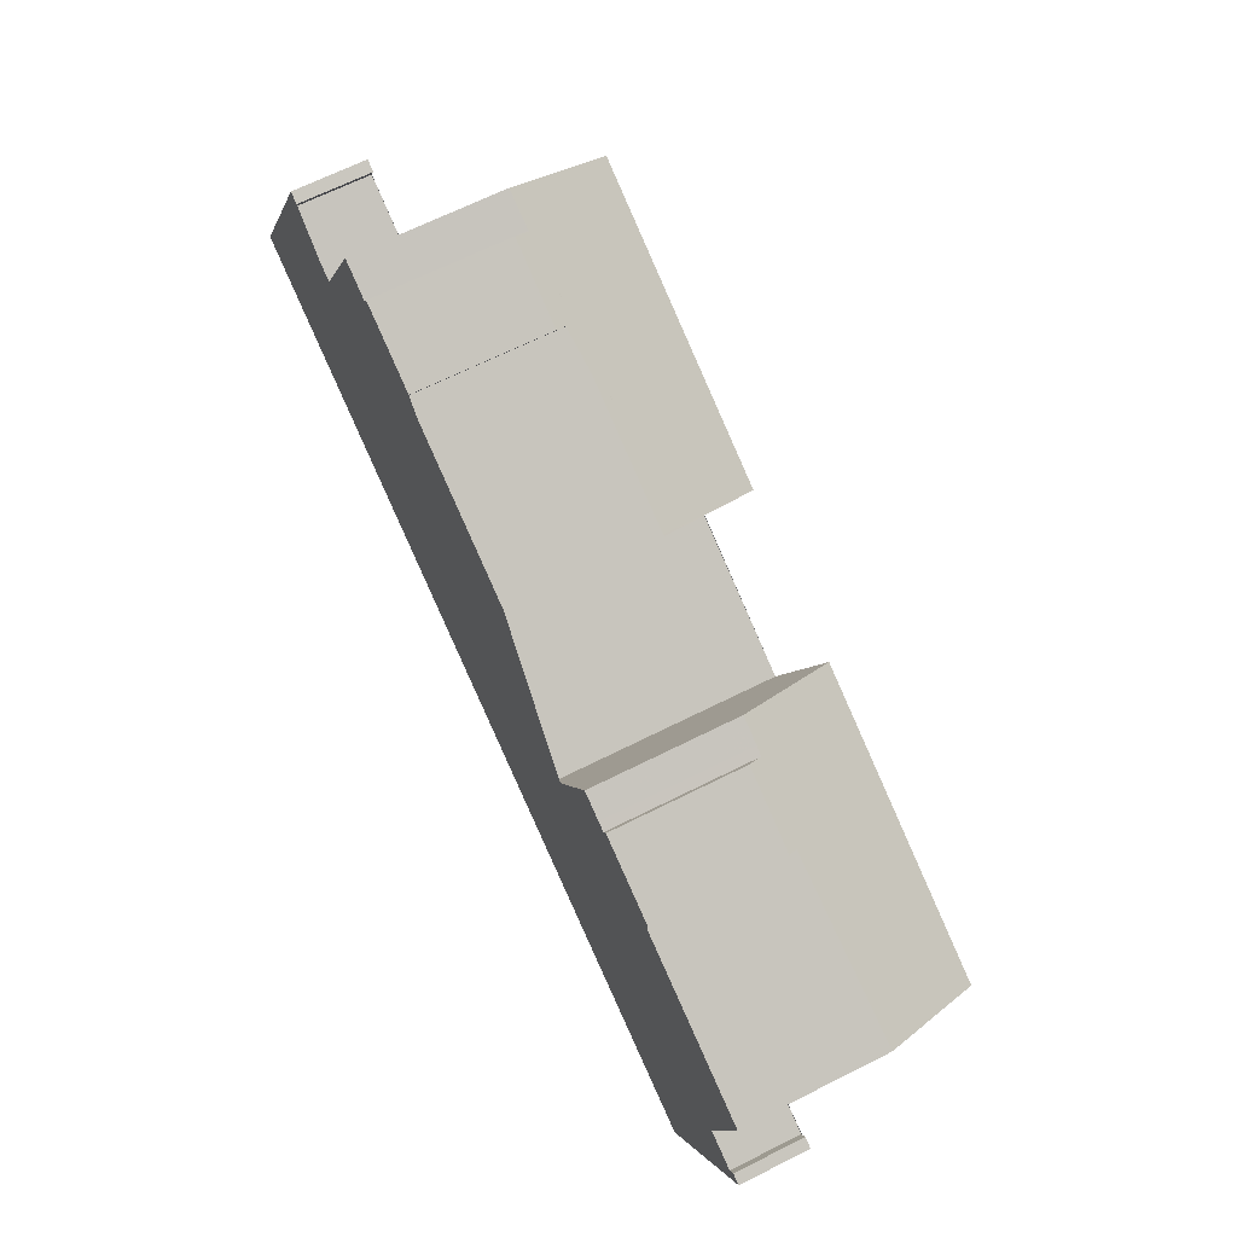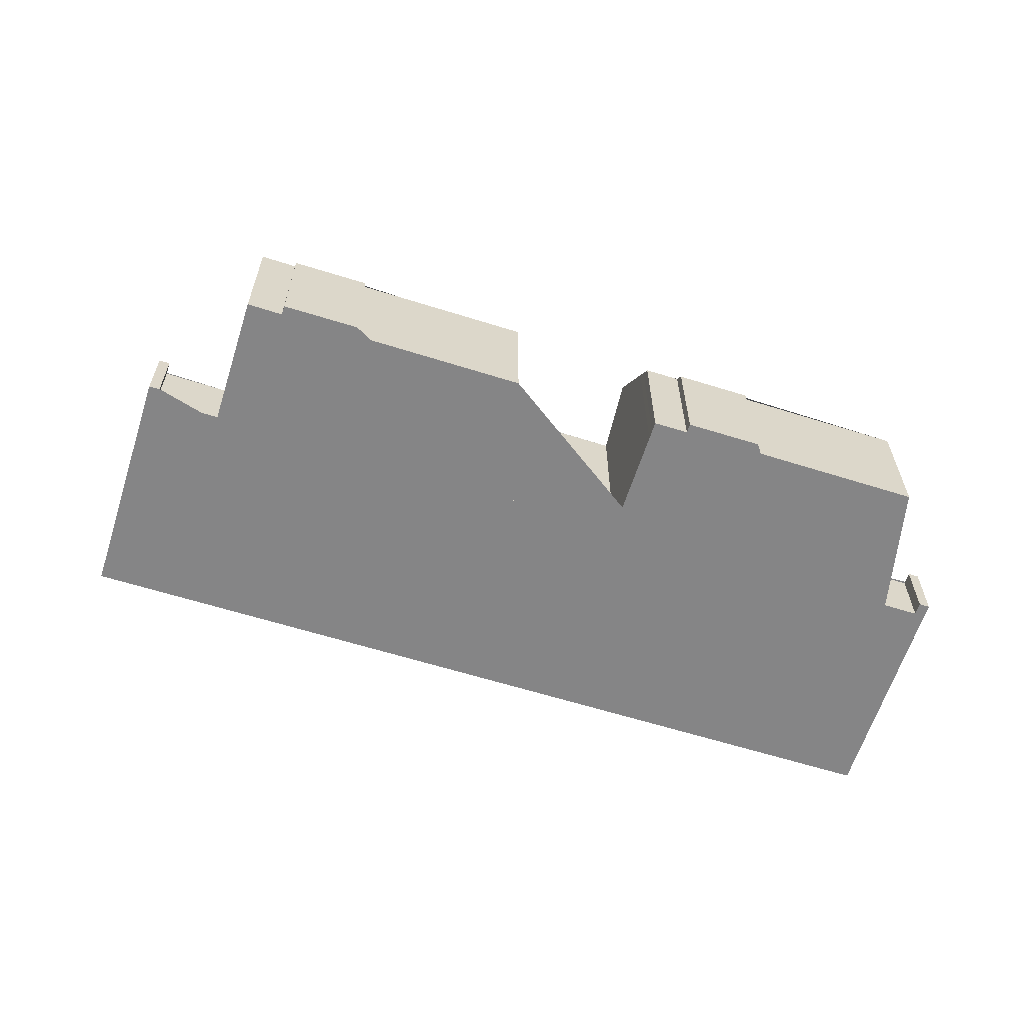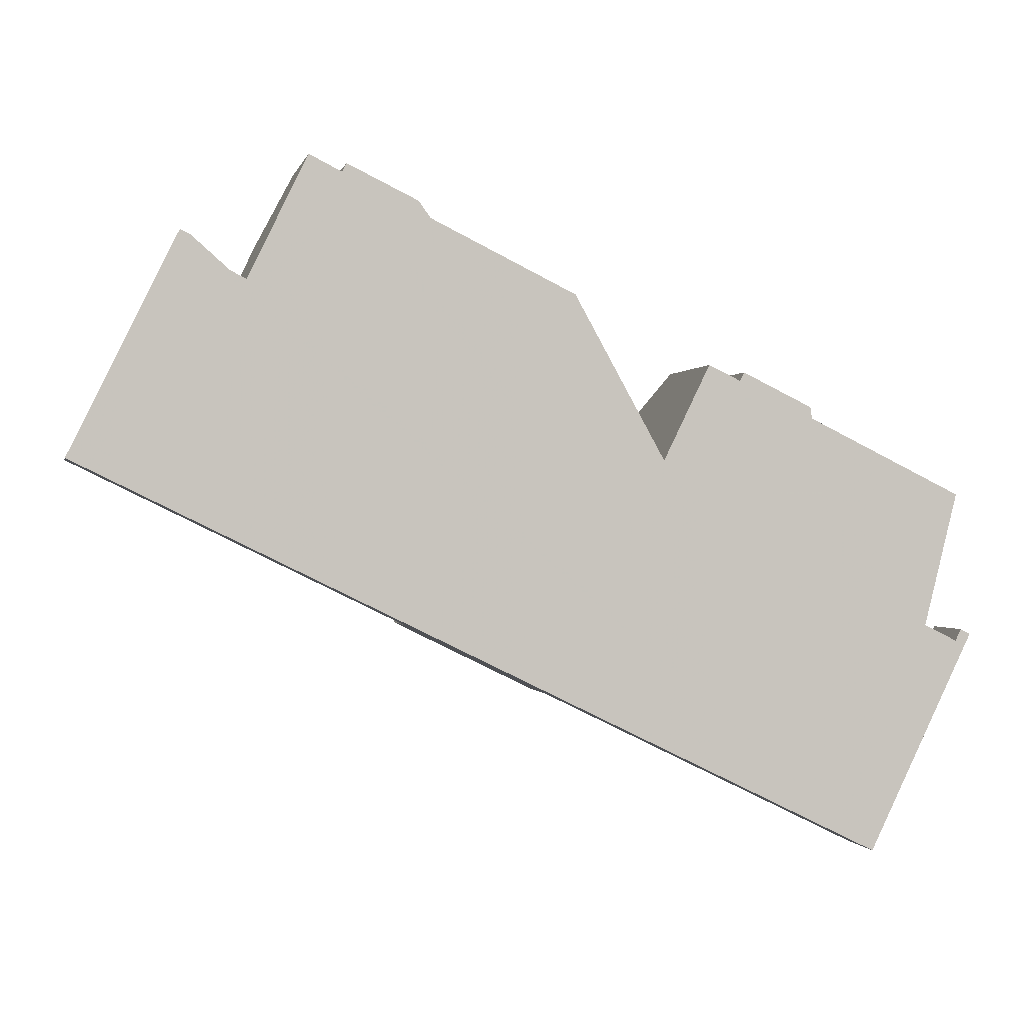
<metadata>
{"format":"obj","ext":"obj","renderer":"f3d","projection":"perspective","resolution":1024,"background":"white","views":[{"elev":66.0,"azim":-116.9,"up":"+Y"},{"elev":-61.9,"azim":-171.6,"up":"+Z"},{"elev":-0.3,"azim":167.9,"up":"+Y"}]}
</metadata>
<code>
v -2342 -2278 8.332
v -2331 -2273 8.334
v -2326 -2270 8.338
v -2315 -2265 8.337
v -2308 -2272 2.737
v -2341 -2288 2.737
v -2345 -2279 2.737
v -2344 -2279 2.737
v -2344 -2279 2.737
v -2313 -2264 2.737
v -2313 -2263 2.737
v -2313 -2263 2.737
v -2344 -2273 5.597
v -2338 -2270 5.584
v -2338 -2270 5.042
v -2335 -2268 5.049
v -2335 -2269 5.596
v -2334 -2268 5.608
v -2328 -2265 5.602
v -2322 -2262 5.589
v -2322 -2262 5.042
v -2319 -2261 5.059
v -2319 -2261 5.606
v -2317 -2260 5.588
v -2316 -2263 9.574
v -2327 -2268 9.569
v -2332 -2271 9.567
v -2343 -2276 9.562
v -2315 -2266 7.966
v -2315 -2265 8.337
v -2343 -2276 9.562
v -2332 -2271 9.567
v -2327 -2268 9.569
v -2316 -2263 9.574
v -2315 -2265 8.337
v -2322 -2279 4.02
v -2342 -2278 8.331
v -2328 -2281 4.016
v -2315 -2265 2.737
v -2311 -2273 2.737
v -2315 -2265 2.737
v -2322 -2279 2.737
v -2342 -2278 2.737
v -2328 -2281 2.737
v -2326 -2277 5.491
v -2344 -2274 5.888
v -2335 -2269 5.599
v -2322 -2262 5.21
v -2319 -2261 5.125
v -2322 -2279 5.418
v -2323 -2276 5.415
v -2340 -2283 5.901
v -2328 -2281 5.593
v -2329 -2278 5.59
v -2315 -2265 5.091
v -2342 -2278 5.895
v -2344 -2275 7.966
v -2333 -2270 7.966
v -2327 -2267 7.966
v -2317 -2262 7.966
v -2315 -2266 7.966
v -2325 -2271 7.966
v -2342 -2279 7.966
v -2331 -2274 7.966
v -2315 -2265 7.966
v -2342 -2278 7.966
v -2312 -2271 5.096
v -2312 -2271 5.473
v -2312 -2271 2.737
v -2335 -2269 5.579
v -2344 -2273 5.686
v -2319 -2261 5.394
v -2322 -2262 5.426
v -2342 -2278 2.737
v -2315 -2265 8.356
v -2312 -2264 2.737
v -2313 -2264 2.737
v -2345 -2280 2.737
v -2326 -2270 5.409
v -2342 -2278 5.895
v -2331 -2273 5.574
v -2326 -2270 7.966
v -2342 -2278 7.966
v -2331 -2273 7.966
v -2326 -2270 8.31
v -2342 -2278 8.239
v -2331 -2273 8.286
v -2327 -2268 9.569
v -2327 -2268 9.569
v -2326 -2270 8.31
v -2325 -2271 7.966
v -2327 -2267 7.966
v -2326 -2270 8.31
v -2323 -2276 5.415
v -2323 -2276 5.487
v -2326 -2270 5.409
v -2323 -2276 2.737
v -2322 -2279 5.418
v -2322 -2279 5.418
v -2323 -2276 5.415
v -2326 -2270 7.966
v -2326 -2270 5.409
v -2328 -2265 5.602
v -2322 -2279 2.737
v -2322 -2279 2.737
v -2328 -2281 2.737
v -2322 -2279 5.418
v -2322 -2279 4.031
v -2328 -2281 5.593
v -2328 -2281 4.027
v -2308 -2272 2.737
v -2311 -2273 2.737
v -2322 -2279 2.737
v -2341 -2288 2.737
v -2323 -2276 5.487
v -2312 -2271 5.473
v -2312 -2271 5.473
v -2312 -2271 5.096
v -2323 -2276 5.487
v -2323 -2276 5.415
v -2310 -2269 2.737
v -2312 -2271 2.737
v -2323 -2276 2.737
v -2342 -2285 2.737
v -2323 -2276 5.415
v -2312 -2271 2.737
v -2323 -2276 2.737
v -2339 -2284 2.737
v -2329 -2279 2.737
v -2339 -2284 5.509
v -2329 -2279 5.59
v -2329 -2279 5.495
v -2340 -2283 5.901
v -2340 -2283 5.901
v -2339 -2284 5.509
v -2342 -2278 8.331
v -2342 -2278 8.239
v -2342 -2279 7.966
v -2340 -2282 5.899
v -2340 -2282 6.498
v -2342 -2278 2.737
v -2342 -2278 2.737
v -2339 -2284 2.737
v -2339 -2284 5.509
v -2339 -2284 2.737
v -2338 -2287 2.737
v -2338 -2287 2.737
v -2335 -2269 5.288
v -2338 -2270 5.272
v -2319 -2261 5.382
v -2322 -2262 5.366
v -2318 -2263 9.573
v -2318 -2263 9.573
v -2316 -2266 8.35
v -2316 -2266 7.966
v -2314 -2271 5.475
v -2318 -2262 7.966
v -2314 -2271 5.135
v -2314 -2271 5.475
v -2314 -2271 2.737
v -2319 -2261 5.605
v -2314 -2271 2.737
v -2312 -2274 2.737
v -2312 -2274 2.737
v -2317 -2261 6.497
v -2318 -2261 6.512
v -2333 -2269 6.682
v -2344 -2274 6.804
v -2328 -2266 6.618
v -2328 -2266 6.619
v -2328 -2267 7.362
v -2328 -2267 7.363
v -2318 -2262 7.256
v -2317 -2261 7.241
v -2333 -2269 7.426
v -2344 -2275 7.548
v -2331 -2273 5.574
v -2329 -2277 5.578
v -2329 -2277 6.484
v -2331 -2273 8.286
v -2331 -2274 7.966
v -2329 -2278 5.58
v -2331 -2273 8.286
v -2331 -2273 5.574
v -2331 -2273 7.966
v -2329 -2278 5.58
v -2331 -2273 8.334
v -2327 -2281 5.583
v -2327 -2281 5.583
v -2313 -2263 2.737
v -2312 -2264 2.737
v -2310 -2269 2.737
v -2308 -2272 2.737
v -2308 -2272 2.737
v -2317 -2260 6.007
v -2319 -2261 6.022
v -2333 -2269 6.193
v -2344 -2274 6.314
v -2328 -2266 6.129
v -2328 -2266 6.129
v -2344 -2279 2.737
v -2345 -2279 2.737
v -2326 -2270 8.351
v -2326 -2270 8.352
v -2315 -2265 8.337
v -2316 -2266 8.339
v -2312 -2264 2.737
v -2315 -2265 2.737
v -2318 -2267 8.342
v -2331 -2273 8.359
v -2342 -2278 8.373
v -2312 -2264 2.737
v -2333 -2270 7.966
v -2333 -2271 9.567
v -2333 -2271 9.567
v -2333 -2269 7.43
v -2329 -2279 5.495
v -2329 -2279 2.737
v -2330 -2277 5.588
v -2330 -2277 6.485
v -2332 -2273 8.284
v -2331 -2274 7.966
v -2329 -2279 2.737
v -2329 -2278 5.59
v -2328 -2281 2.737
v -2328 -2281 2.737
v -2329 -2279 5.495
v -2334 -2269 6.686
v -2334 -2268 5.605
v -2334 -2269 6.196
v -2329 -2279 5.59
v -2329 -2278 5.59
v -2332 -2273 8.359
v -2328 -2281 5.593
v -2328 -2281 5.593
v -2340 -2282 6.498
v -2313 -2269 6.463
v -2340 -2282 6.498
v -2340 -2282 5.899
v -2324 -2274 5.413
v -2329 -2277 5.578
v -2324 -2274 6.477
v -2329 -2277 6.484
v -2340 -2282 2.737
v -2330 -2277 5.588
v -2340 -2282 5.899
v -2315 -2269 6.464
v -2329 -2277 6.484
v -2329 -2277 5.578
v -2343 -2283 2.737
v -2313 -2269 6.463
v -2313 -2269 5.094
v -2324 -2274 6.477
v -2324 -2274 5.413
v -2313 -2269 2.737
v -2340 -2282 2.737
v -2330 -2277 6.485
v -2313 -2269 2.737
v -2311 -2267 2.737
v -2311 -2267 2.737
v -2345 -2279 2.737
v -2345 -2279 2.737
v -2345 -2280 2.737
v -2343 -2283 2.737
v -2341 -2288 2.737
v -2341 -2288 2.737
v -2342 -2285 2.737
v -2342 -2278 8.373
v -2342 -2278 8.332
v -2342 -2278 0
v -2342 -2278 0
v -2331 -2273 8.334
v -2331 -2273 8.334
v -2331 -2273 1.776e-15
v -2331 -2273 0
v -2326 -2270 8.352
v -2326 -2270 8.338
v -2326 -2270 0
v -2326 -2270 0
v -2315 -2265 8.337
v -2315 -2265 8.337
v -2315 -2265 0
v -2315 -2265 0
v -2308 -2272 2.737
v -2308 -2272 2.737
v -2308 -2272 0
v -2308 -2272 0
v -2341 -2288 2.737
v -2341 -2288 2.737
v -2341 -2288 0
v -2341 -2288 0
v -2344 -2279 2.737
v -2345 -2279 2.737
v -2345 -2279 0
v -2344 -2279 0
v -2344 -2279 2.737
v -2344 -2279 2.737
v -2344 -2279 0
v -2344 -2279 0
v -2342 -2278 2.737
v -2344 -2279 2.737
v -2344 -2279 0
v -2342 -2278 0
v -2313 -2264 2.737
v -2313 -2264 2.737
v -2313 -2264 0
v -2313 -2264 0
v -2313 -2263 2.737
v -2313 -2263 2.737
v -2313 -2263 0
v -2313 -2263 0
v -2312 -2264 2.737
v -2313 -2263 2.737
v -2313 -2263 0
v -2312 -2264 0
v -2338 -2270 5.584
v -2344 -2273 5.597
v -2344 -2273 0
v -2338 -2270 0
v -2338 -2270 5.272
v -2338 -2270 5.584
v -2338 -2270 0
v -2338 -2270 8.882e-16
v -2335 -2268 5.049
v -2338 -2270 5.042
v -2338 -2270 0
v -2335 -2268 0
v -2335 -2269 5.288
v -2335 -2268 5.049
v -2335 -2268 0
v -2335 -2269 0
v -2335 -2269 5.599
v -2335 -2269 5.596
v -2335 -2269 0
v -2335 -2269 -8.882e-16
v -2333 -2269 6.193
v -2334 -2268 5.608
v -2334 -2268 -8.882e-16
v -2333 -2269 0
v -2328 -2265 5.602
v -2328 -2265 5.602
v -2328 -2265 0
v -2328 -2265 0
v -2322 -2262 5.426
v -2322 -2262 5.589
v -2322 -2262 0
v -2322 -2262 0
v -2319 -2261 5.059
v -2322 -2262 5.042
v -2322 -2262 0
v -2319 -2261 0
v -2319 -2261 5.125
v -2319 -2261 5.059
v -2319 -2261 0
v -2319 -2261 8.882e-16
v -2319 -2261 5.605
v -2319 -2261 5.606
v -2319 -2261 0
v -2319 -2261 0
v -2317 -2260 6.007
v -2317 -2260 5.588
v -2317 -2260 -8.882e-16
v -2317 -2260 0
v -2315 -2265 8.356
v -2316 -2263 9.574
v -2316 -2263 -1.776e-15
v -2315 -2265 0
v -2331 -2273 8.359
v -2332 -2271 9.567
v -2332 -2271 0
v -2331 -2273 1.776e-15
v -2344 -2275 7.966
v -2343 -2276 9.562
v -2343 -2276 0
v -2344 -2275 -8.882e-16
v -2327 -2267 7.966
v -2327 -2268 9.569
v -2327 -2268 -1.776e-15
v -2327 -2267 -8.882e-16
v -2315 -2265 2.737
v -2315 -2265 2.737
v -2315 -2265 0
v -2315 -2265 0
v -2312 -2274 2.737
v -2311 -2273 2.737
v -2311 -2273 0
v -2312 -2274 0
v -2344 -2273 5.686
v -2344 -2274 5.888
v -2344 -2274 0
v -2344 -2273 0
v -2334 -2268 5.605
v -2335 -2269 5.599
v -2335 -2269 -8.882e-16
v -2334 -2268 0
v -2322 -2262 5.042
v -2322 -2262 5.21
v -2322 -2262 -8.882e-16
v -2322 -2262 0
v -2319 -2261 5.382
v -2319 -2261 5.125
v -2319 -2261 8.882e-16
v -2319 -2261 0
v -2344 -2275 7.548
v -2344 -2275 7.966
v -2344 -2275 -8.882e-16
v -2344 -2275 0
v -2332 -2271 9.567
v -2333 -2270 7.966
v -2333 -2270 -8.882e-16
v -2332 -2271 0
v -2328 -2267 7.363
v -2327 -2267 7.966
v -2327 -2267 -8.882e-16
v -2328 -2267 -8.882e-16
v -2316 -2263 9.574
v -2317 -2262 7.966
v -2317 -2262 -8.882e-16
v -2316 -2263 -1.776e-15
v -2335 -2269 5.596
v -2335 -2269 5.579
v -2335 -2269 -8.882e-16
v -2335 -2269 0
v -2344 -2273 5.597
v -2344 -2273 5.686
v -2344 -2273 0
v -2344 -2273 0
v -2319 -2261 5.606
v -2319 -2261 5.394
v -2319 -2261 8.882e-16
v -2319 -2261 0
v -2322 -2262 5.366
v -2322 -2262 5.426
v -2322 -2262 0
v -2322 -2262 0
v -2315 -2265 8.337
v -2315 -2265 8.356
v -2315 -2265 0
v -2315 -2265 0
v -2312 -2264 2.737
v -2312 -2264 2.737
v -2312 -2264 0
v -2312 -2264 0
v -2313 -2263 2.737
v -2313 -2264 2.737
v -2313 -2264 0
v -2313 -2263 0
v -2345 -2279 2.737
v -2345 -2280 2.737
v -2345 -2280 0
v -2345 -2279 0
v -2327 -2281 5.583
v -2322 -2279 5.418
v -2322 -2279 0
v -2327 -2281 0
v -2322 -2262 5.589
v -2328 -2265 5.602
v -2328 -2265 0
v -2322 -2262 0
v -2308 -2272 2.737
v -2308 -2272 2.737
v -2308 -2272 0
v -2308 -2272 0
v -2342 -2285 2.737
v -2341 -2288 2.737
v -2341 -2288 0
v -2342 -2285 0
v -2308 -2272 2.737
v -2310 -2269 2.737
v -2310 -2269 0
v -2308 -2272 0
v -2343 -2283 2.737
v -2342 -2285 2.737
v -2342 -2285 0
v -2343 -2283 0
v -2342 -2278 8.332
v -2342 -2278 8.331
v -2342 -2278 0
v -2342 -2278 0
v -2341 -2288 2.737
v -2338 -2287 2.737
v -2338 -2287 0
v -2341 -2288 0
v -2335 -2269 5.579
v -2335 -2269 5.288
v -2335 -2269 0
v -2335 -2269 -8.882e-16
v -2338 -2270 5.042
v -2338 -2270 5.272
v -2338 -2270 8.882e-16
v -2338 -2270 0
v -2319 -2261 5.394
v -2319 -2261 5.382
v -2319 -2261 0
v -2319 -2261 8.882e-16
v -2322 -2262 5.21
v -2322 -2262 5.366
v -2322 -2262 0
v -2322 -2262 -8.882e-16
v -2317 -2260 5.588
v -2319 -2261 5.605
v -2319 -2261 0
v -2317 -2260 -8.882e-16
v -2322 -2279 2.737
v -2312 -2274 2.737
v -2312 -2274 0
v -2322 -2279 0
v -2317 -2261 7.241
v -2317 -2261 6.497
v -2317 -2261 0
v -2317 -2261 0
v -2333 -2269 7.426
v -2333 -2269 6.682
v -2333 -2269 -8.882e-16
v -2333 -2269 8.882e-16
v -2344 -2274 6.314
v -2344 -2274 6.804
v -2344 -2274 0
v -2344 -2274 0
v -2328 -2266 6.129
v -2328 -2266 6.619
v -2328 -2266 0
v -2328 -2266 0
v -2328 -2266 6.619
v -2328 -2267 7.363
v -2328 -2267 -8.882e-16
v -2328 -2266 0
v -2317 -2262 7.966
v -2317 -2261 7.241
v -2317 -2261 0
v -2317 -2262 -8.882e-16
v -2333 -2270 7.966
v -2333 -2269 7.426
v -2333 -2269 8.882e-16
v -2333 -2270 -8.882e-16
v -2344 -2274 6.804
v -2344 -2275 7.548
v -2344 -2275 0
v -2344 -2274 0
v -2326 -2270 8.338
v -2331 -2273 8.334
v -2331 -2273 0
v -2326 -2270 0
v -2328 -2281 5.593
v -2327 -2281 5.583
v -2327 -2281 0
v -2328 -2281 0
v -2313 -2263 2.737
v -2313 -2263 2.737
v -2313 -2263 0
v -2313 -2263 0
v -2311 -2273 2.737
v -2308 -2272 2.737
v -2308 -2272 0
v -2311 -2273 0
v -2317 -2261 6.497
v -2317 -2260 6.007
v -2317 -2260 0
v -2317 -2261 0
v -2333 -2269 6.682
v -2333 -2269 6.193
v -2333 -2269 0
v -2333 -2269 -8.882e-16
v -2344 -2274 5.888
v -2344 -2274 6.314
v -2344 -2274 0
v -2344 -2274 0
v -2328 -2265 5.602
v -2328 -2266 6.129
v -2328 -2266 0
v -2328 -2265 0
v -2344 -2279 2.737
v -2344 -2279 2.737
v -2344 -2279 0
v -2344 -2279 0
v -2345 -2279 2.737
v -2345 -2279 2.737
v -2345 -2279 0
v -2345 -2279 0
v -2327 -2268 9.569
v -2326 -2270 8.352
v -2326 -2270 0
v -2327 -2268 -1.776e-15
v -2315 -2265 8.337
v -2315 -2265 8.337
v -2315 -2265 0
v -2315 -2265 0
v -2313 -2264 2.737
v -2315 -2265 2.737
v -2315 -2265 0
v -2313 -2264 0
v -2331 -2273 8.334
v -2331 -2273 8.359
v -2331 -2273 1.776e-15
v -2331 -2273 1.776e-15
v -2343 -2276 9.562
v -2342 -2278 8.373
v -2342 -2278 0
v -2343 -2276 0
v -2311 -2267 2.737
v -2312 -2264 2.737
v -2312 -2264 0
v -2311 -2267 0
v -2338 -2287 2.737
v -2328 -2281 2.737
v -2328 -2281 0
v -2338 -2287 0
v -2334 -2268 5.608
v -2334 -2268 5.605
v -2334 -2268 0
v -2334 -2268 -8.882e-16
v -2345 -2280 2.737
v -2343 -2283 2.737
v -2343 -2283 0
v -2345 -2280 0
v -2310 -2269 2.737
v -2311 -2267 2.737
v -2311 -2267 0
v -2310 -2269 0
v -2345 -2279 2.737
v -2345 -2279 2.737
v -2345 -2279 0
v -2345 -2279 0
v -2341 -2288 2.737
v -2341 -2288 2.737
v -2341 -2288 0
v -2341 -2288 0
v -2308 -2272 0
v -2341 -2288 0
v -2345 -2279 0
v -2344 -2279 0
v -2344 -2279 0
v -2342 -2278 0
v -2344 -2273 0
v -2338 -2270 0
v -2338 -2270 0
v -2335 -2268 0
v -2335 -2269 0
v -2334 -2268 0
v -2331 -2273 0
v -2326 -2270 0
v -2328 -2265 0
v -2322 -2262 0
v -2322 -2262 0
v -2319 -2261 0
v -2319 -2261 0
v -2317 -2260 0
v -2315 -2265 0
v -2313 -2264 0
v -2313 -2263 0
v -2313 -2263 0
f 214 31 57 213
f 88 33 59 92
f 108 36 50 107
f 110 38 53 109
f 191 77 11 190
f 262 202 261
f 105 42 36 108
f 106 44 38 110
f 149 15 16 148
f 48 21 22 49
f 230 198 46 47 229
f 151 48 49 150
f 61 35 65
f 82 62 85
f 83 63 86
f 84 64 87
f 70 17 47 46 71
f 200 19 103 199
f 208 10 77 191 207
f 264 250 78 263
f 80 56 43 74
f 83 66 56 80
f 86 37 66 83
f 203 89 153 154 209
f 242 91 155 247
f 152 88 92 157
f 159 95 94 158
f 158 94 97 160
f 185 101 96 184
f 183 93 101 185
f 199 103 20 73 72 23 161 196
f 209 154 206
f 107 51 108
f 132 110 109 131
f 127 105 108 51 120
f 129 106 110 132
f 194 40 112 193
f 266 6 114 265
f 164 104 113 163
f 252 118 117 251
f 254 120 119 253
f 193 112 122 192
f 265 114 124 267
f 125 100 45
f 163 113 123 162
f 131 54 132
f 255 126 118 252
f 256 128 130 52 239
f 227 135 134 232
f 233 211 28 215
f 236 138 222 257
f 220 140 139 219
f 217 144 143 218
f 222 138 137 221
f 226 147 146 225
f 225 146 145 223
f 148 70 71 13 14 149
f 150 72 73 151
f 153 25 75 154
f 247 155 29 237
f 157 60 34 152
f 158 67 68 159
f 160 69 67 158
f 196 161 24 195
f 206 154 75 205
f 163 112 40 164
f 162 122 112 163
f 173 166 165 174
f 216 176 168 228
f 172 170 169 171
f 171 169 166 173
f 171 92 59 172
f 173 157 92 171
f 174 60 157 173
f 213 57 176 216
f 241 177 102 240
f 182 45 186
f 204 26 89 203
f 188 98 99 189
f 186 45 100 98 188
f 190 12 76 191
f 207 191 76 212
f 193 111 5 194
f 192 121 111 193
f 195 165 166 196
f 228 168 198 230
f 199 169 170 200
f 196 166 169 199
f 263 78 202 262
f 203 90 180 187 3 204
f 205 4 30 29 155 206
f 258 39 208 207 259
f 209 90 203
f 206 155 91 90 209
f 221 137 136 1 211 233
f 259 207 212 260
f 213 58 32 214
f 216 175 58 213
f 221 180 181 222
f 228 167 175 216
f 229 18 197 230
f 224 182 186 231
f 215 27 210 233
f 257 222 181 243
f 219 178 179 220
f 234 188 189 235
f 231 186 188 234
f 230 197 167 228
f 233 210 2 187 180 221
f 238 63 83 80 239
f 240 125 45 182 241
f 245 224 133 246
f 237 116 156 247
f 248 64 84 81 249
f 267 124 250 264
f 247 156 115 242
f 251 61 65 55 252
f 253 62 82 79 254
f 252 55 41 255
f 239 80 74 256
f 259 192 122 258
f 260 121 192 259
f 241 182 224 245
f 261 7 8 201 262
f 263 142 244 264
f 265 146 147 266
f 267 145 146 265
f 262 201 9 141 142 263
f 264 244 145 267
f 269 270 271 268
f 273 274 275 272
f 277 278 279 276
f 281 282 283 280
f 285 286 287 284
f 289 290 291 288
f 293 294 295 292
f 297 298 299 296
f 301 302 303 300
f 305 306 307 304
f 309 310 311 308
f 313 314 315 312
f 317 318 319 316
f 321 322 323 320
f 325 326 327 324
f 329 330 331 328
f 333 334 335 332
f 337 338 339 336
f 341 342 343 340
f 345 346 347 344
f 349 350 351 348
f 353 354 355 352
f 357 358 359 356
f 361 362 363 360
f 365 366 367 364
f 369 370 371 368
f 373 374 375 372
f 377 378 379 376
f 381 382 383 380
f 385 386 387 384
f 389 390 391 388
f 393 394 395 392
f 397 398 399 396
f 401 402 403 400
f 405 406 407 404
f 409 410 411 408
f 413 414 415 412
f 417 418 419 416
f 421 422 423 420
f 425 426 427 424
f 429 430 431 428
f 433 434 435 432
f 437 438 439 436
f 441 442 443 440
f 445 446 447 444
f 449 450 451 448
f 453 454 455 452
f 457 458 459 456
f 461 462 463 460
f 465 466 467 464
f 469 470 471 468
f 473 474 475 472
f 477 478 479 476
f 481 482 483 480
f 485 486 487 484
f 489 490 491 488
f 493 494 495 492
f 497 498 499 496
f 501 502 503 500
f 505 506 507 504
f 509 510 511 508
f 513 514 515 512
f 517 518 519 516
f 521 522 523 520
f 525 526 527 524
f 529 530 531 528
f 533 534 535 532
f 537 538 539 536
f 541 542 543 540
f 545 546 547 544
f 549 550 551 548
f 553 554 555 552
f 557 558 559 556
f 561 562 563 560
f 565 566 567 564
f 569 570 571 568
f 573 574 575 572
f 577 578 579 576
f 581 582 583 580
f 585 586 587 584
f 589 590 591 588
f 593 594 595 592
f 597 598 599 596
f 601 602 603 600
f 605 606 607 604
f 609 610 611 608
f 613 614 615 612
f 617 618 619 616
f 621 622 623 620
f 625 626 627 624
f 629 630 631 632 633 634 635 636 637 638 639 640 641 642 643 644 645 646 647 648 649 650 651 628

</code>
